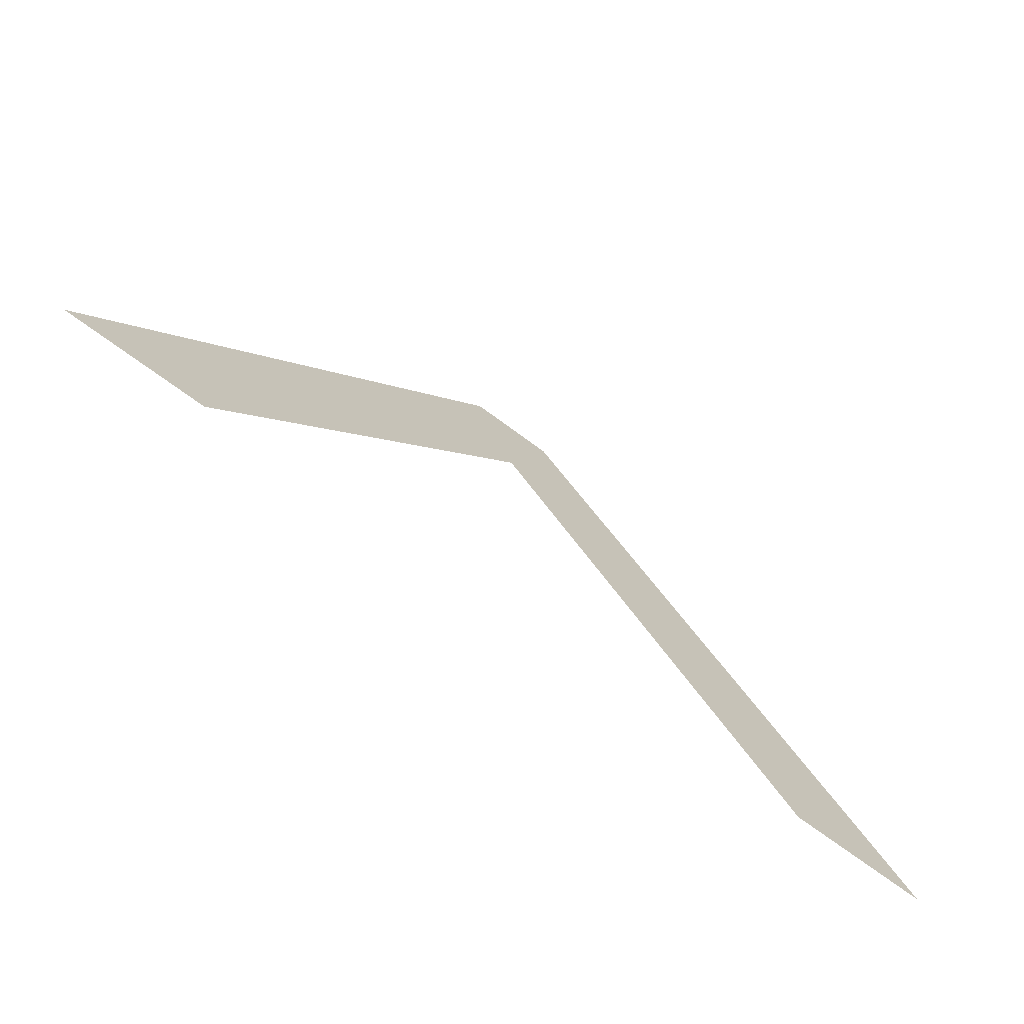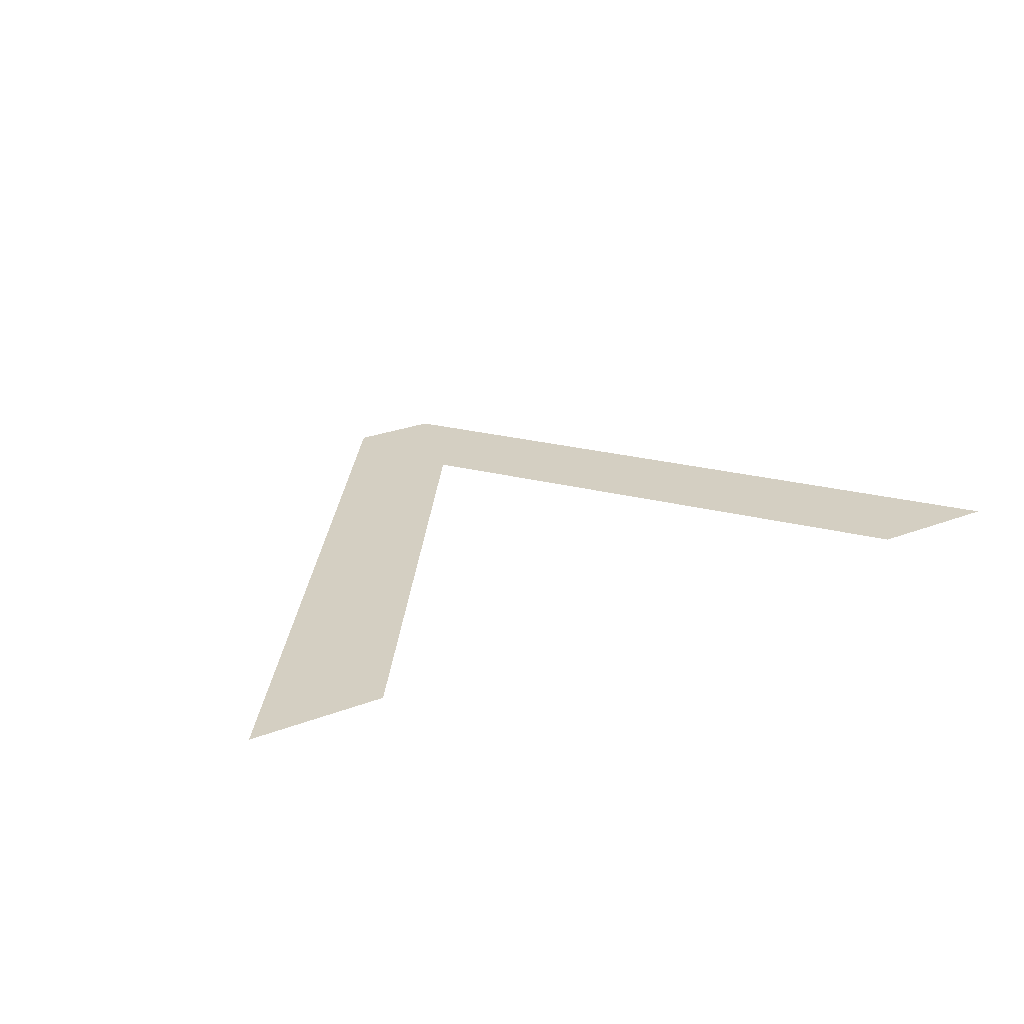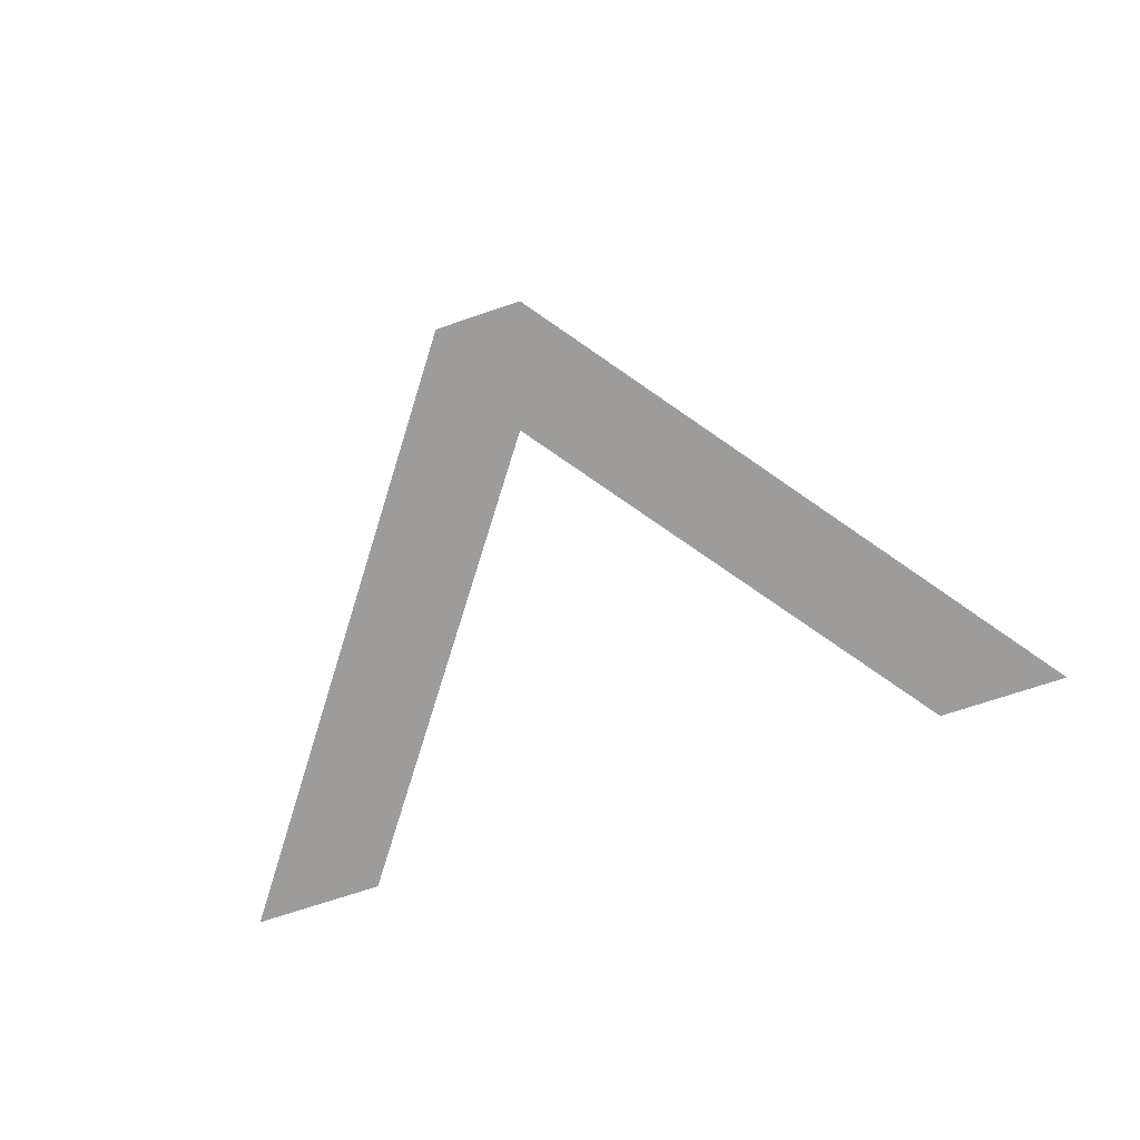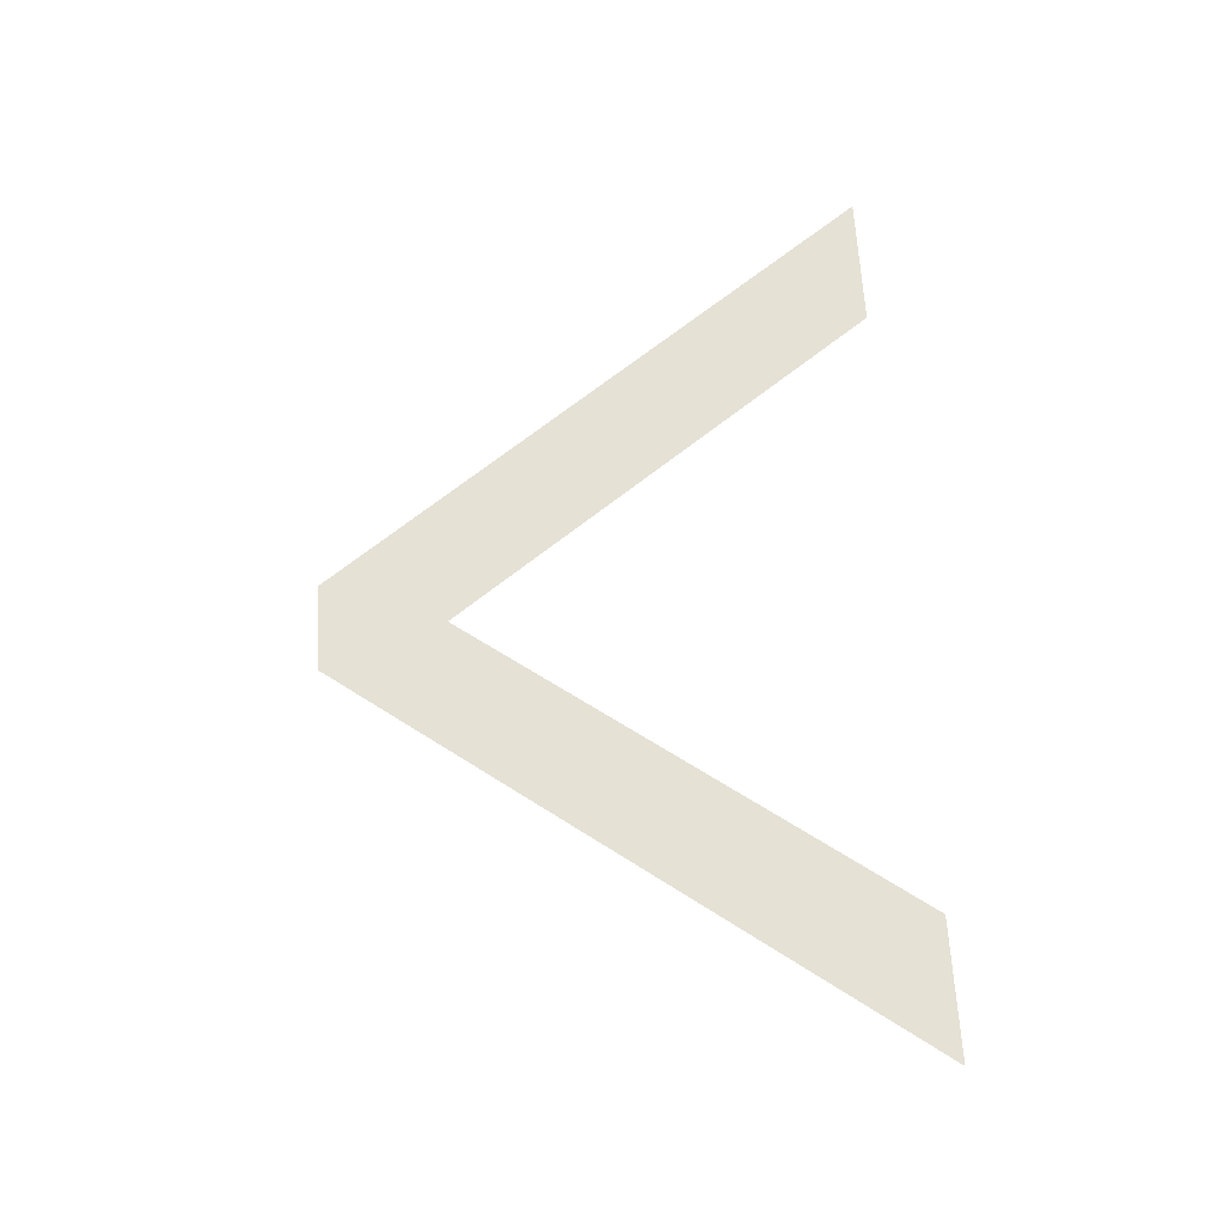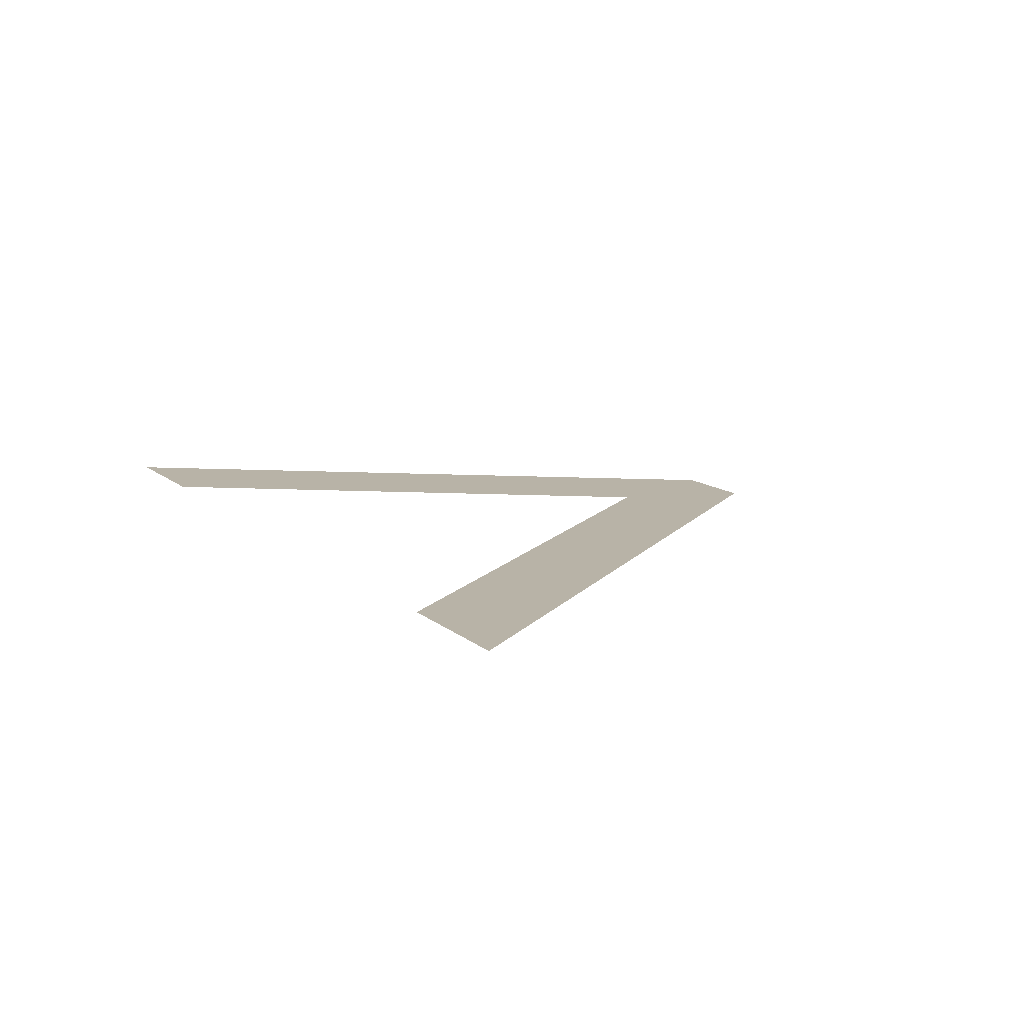
<metadata>
{"format":"obj","ext":"obj","renderer":"f3d","projection":"perspective","resolution":1024,"background":"white","views":[{"elev":-70.9,"azim":-36.7,"up":"+Y"},{"elev":25.5,"azim":-31.8,"up":"+Z"},{"elev":-70.0,"azim":-161.2,"up":"+Z"},{"elev":64.9,"azim":-93.4,"up":"+Z"},{"elev":12.9,"azim":60.5,"up":"+Z"}]}
</metadata>
<code>
o __4/__12/mesh101/mesh101-geometry#mesh101-geometry
v 0.2074 -0.02063 0.0842
v 0.1987 -0.03853 0.0842
v 0.1943 -0.03853 0.0842
v 0.2088 -0.02458 0.0842
v 0.2102 -0.02063 0.0842
v 0.2189 -0.03849 0.0842
v 0.2233 -0.03849 0.0842
f 1 2 3
f 2 1 4
f 3 2 1
f 4 1 2
f 4 1 5
f 5 1 4
f 4 5 6
f 6 5 4
f 6 5 7
f 7 5 6

</code>
